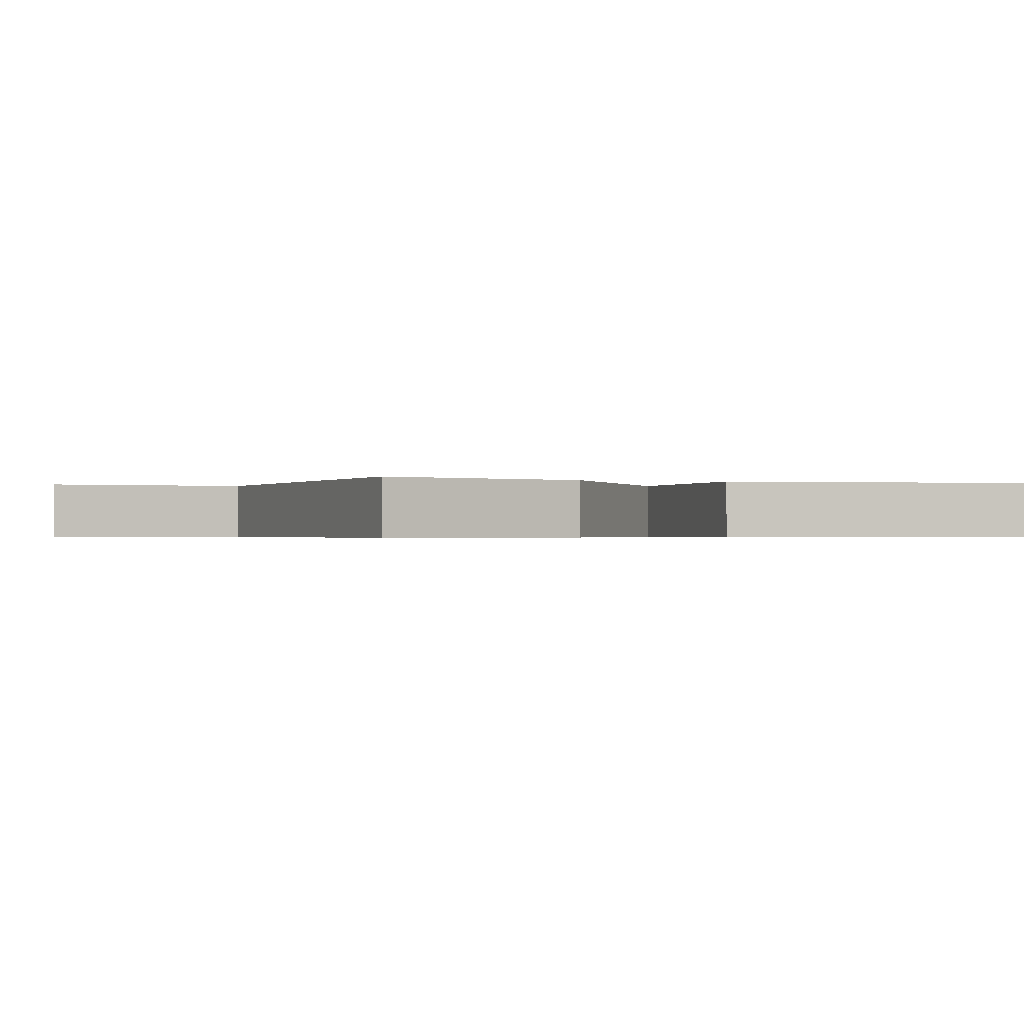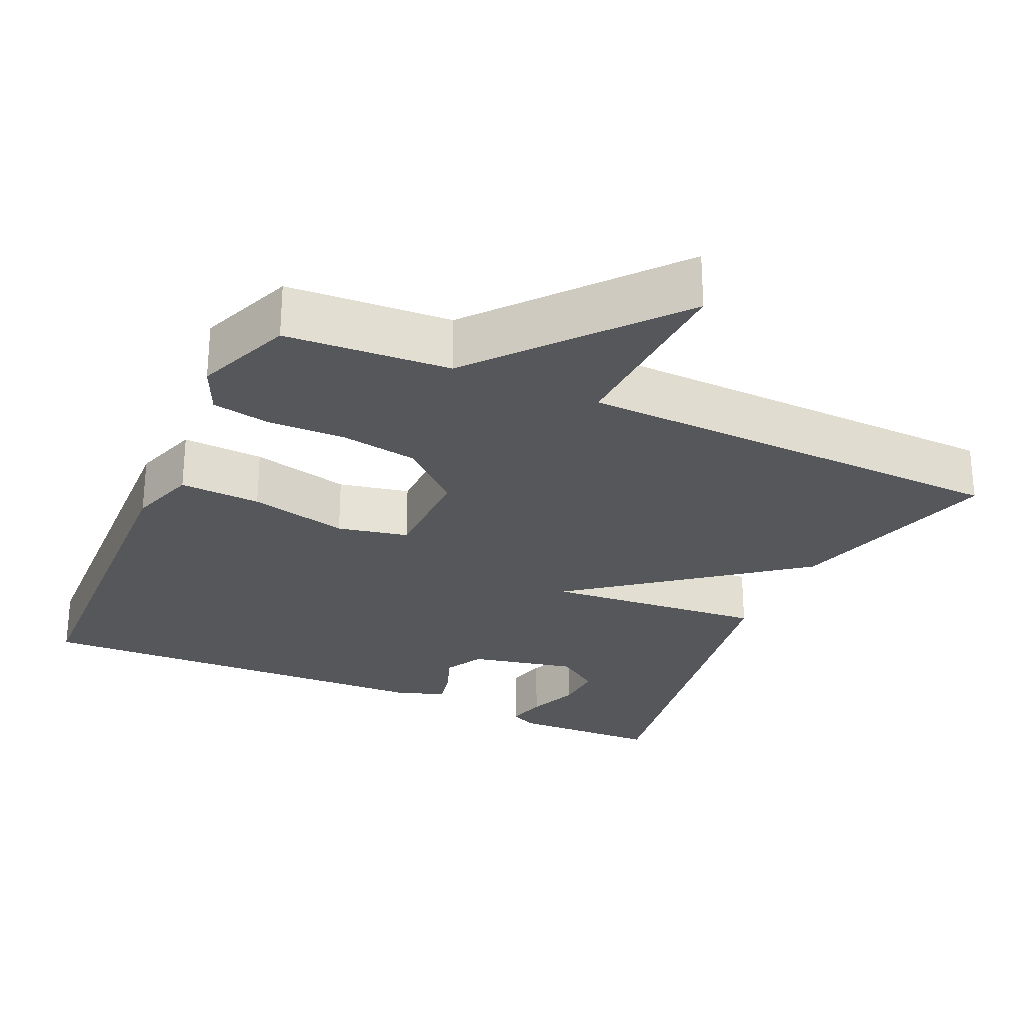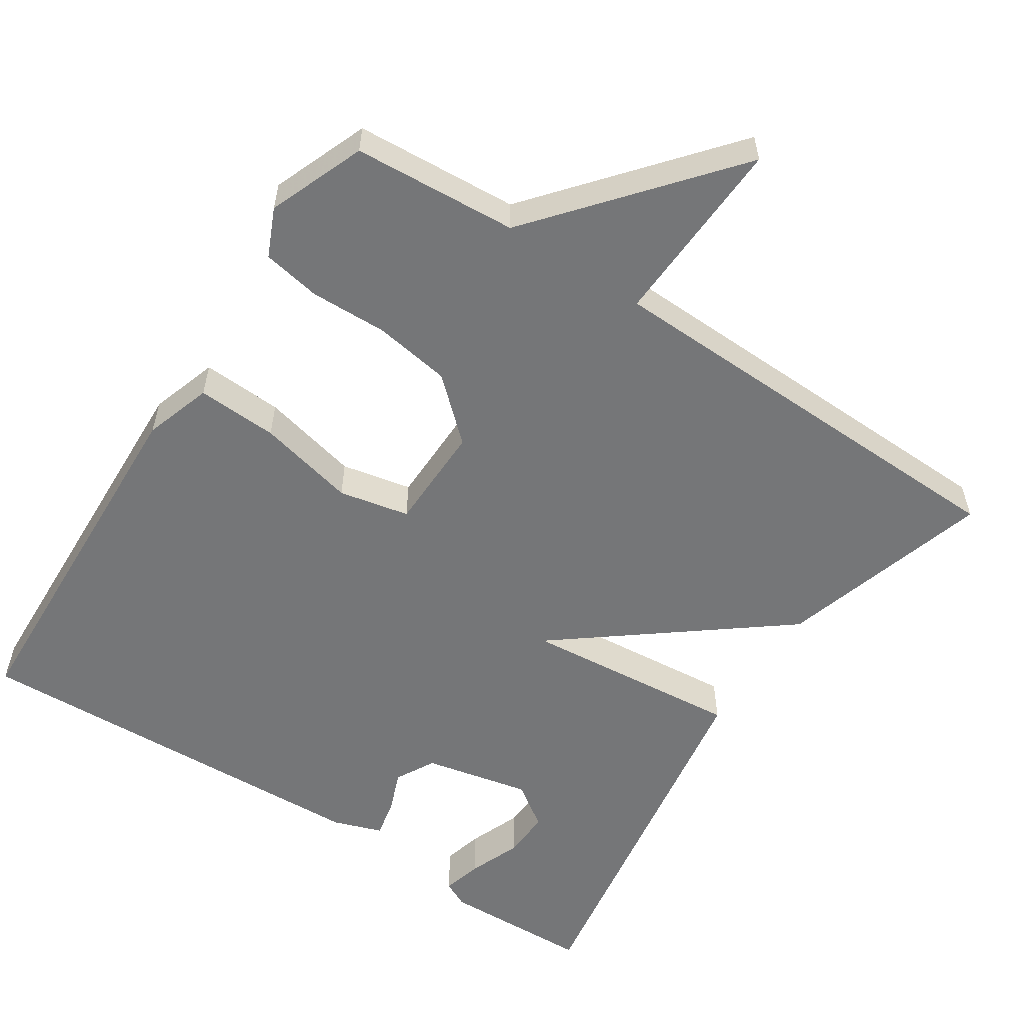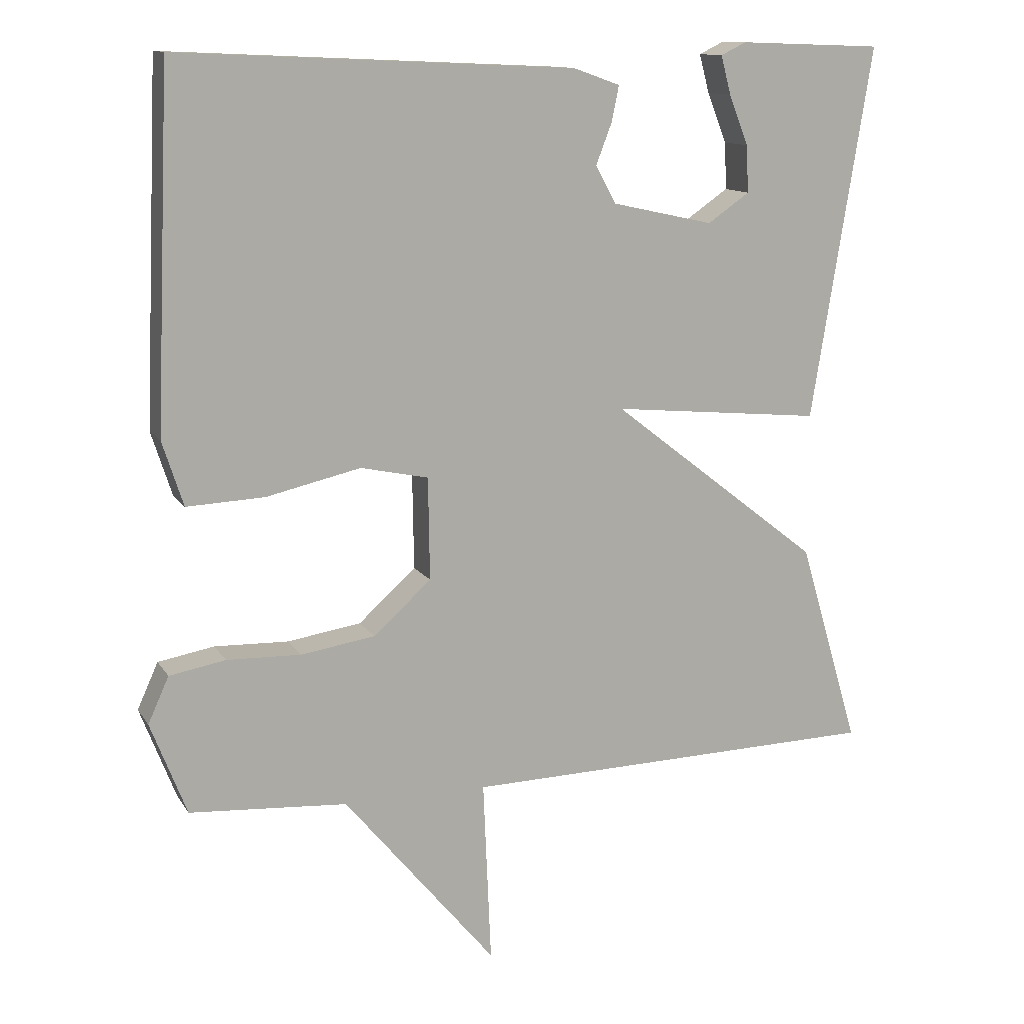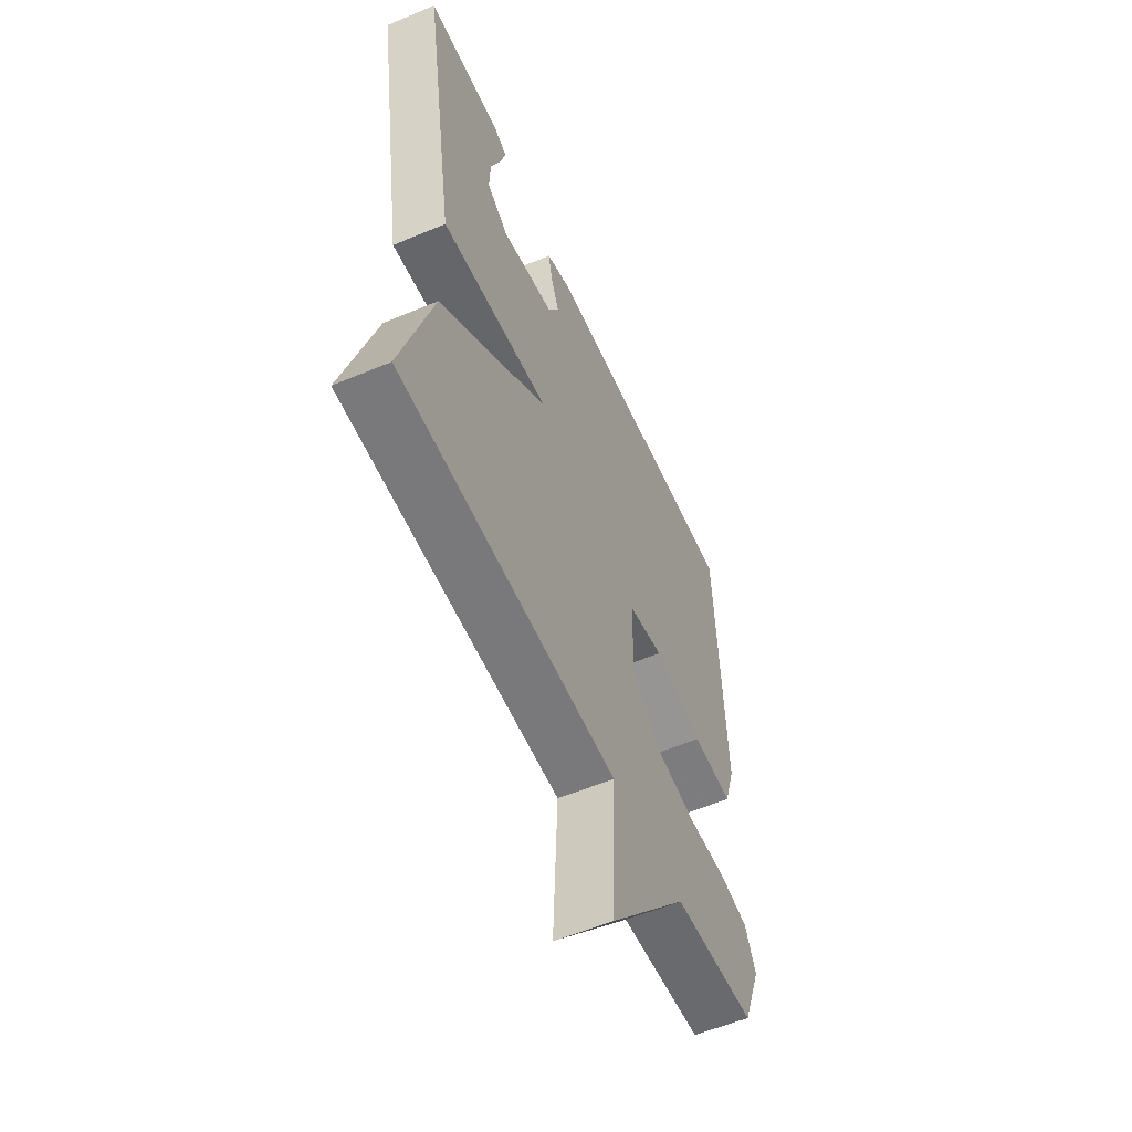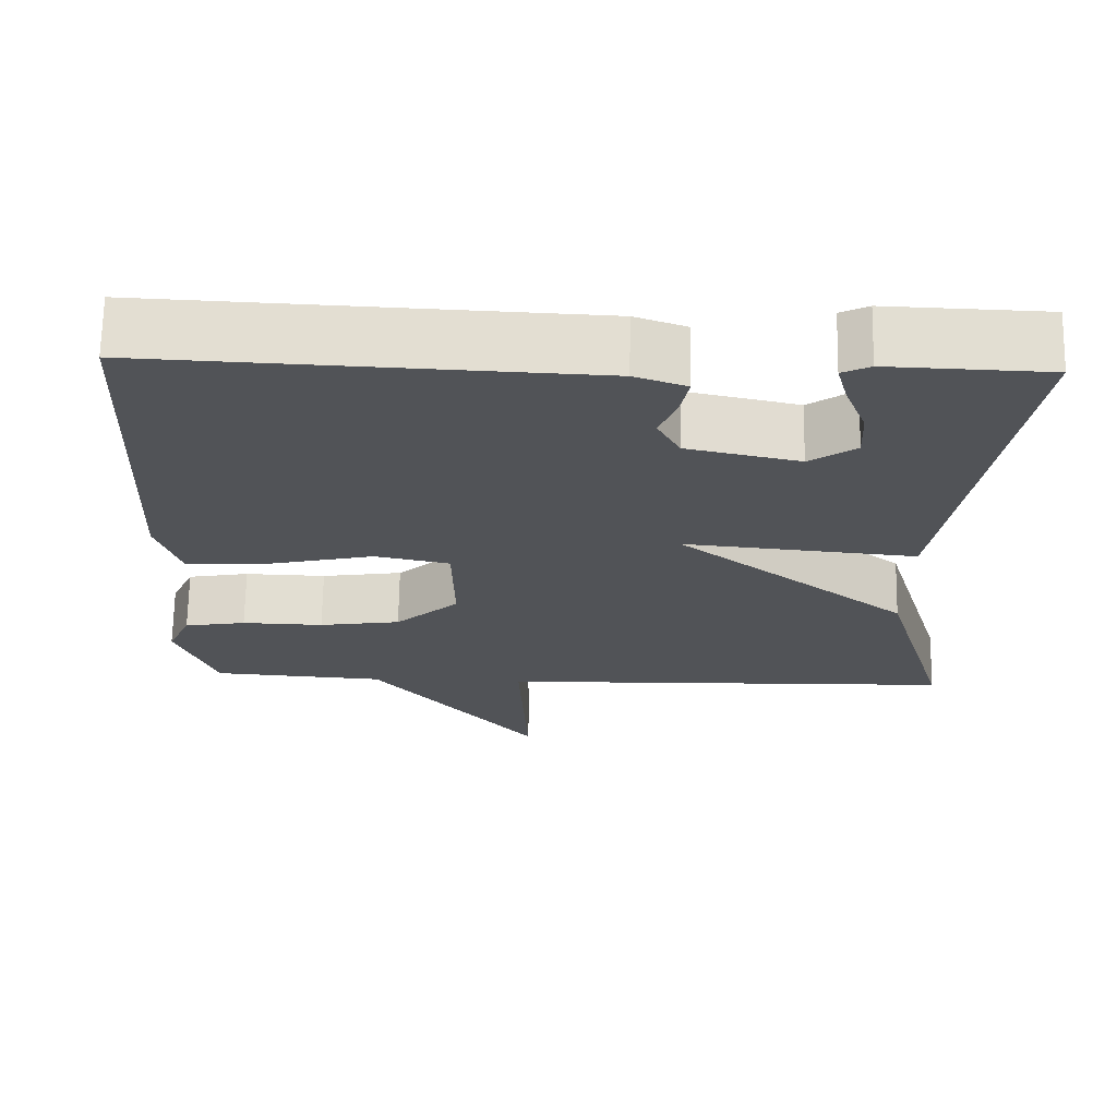
<metadata>
{"format":"obj","ext":"obj","renderer":"f3d","projection":"perspective","resolution":1024,"background":"white","views":[{"elev":-0.5,"azim":-111.7,"up":"+Y"},{"elev":-27.1,"azim":155.4,"up":"+Y"},{"elev":-56.8,"azim":146.6,"up":"+Y"},{"elev":12.5,"azim":159.7,"up":"+Z"},{"elev":-56.6,"azim":-66.3,"up":"+Z"},{"elev":68.3,"azim":-179.0,"up":"+Z"}]}
</metadata>
<code>
v -0.5 0.07 0.5
v -0.301 0.07 0.507
v -0.266 0.07 0.49
v -0.28 0.07 0.437
v -0.307 0.07 0.368
v -0.31 0.07 0.303
v -0.252 0.07 0.263
v -0.111 0.07 0.294
v -0.083 0.07 0.346
v -0.105 0.07 0.403
v -0.115 0.07 0.452
v -0.05 0.07 0.475
v 0.5 0.07 0.5
v 0.521 0.07 0.009
v 0.492 0.07 -0.081
v 0.384 0.07 -0.076
v 0.253 0.07 -0.046
v 0.159 0.07 -0.066
v 0.157 0.07 -0.208
v 0.237 0.07 -0.28
v 0.34 0.07 -0.296
v 0.443 0.07 -0.293
v 0.521 0.07 -0.307
v 0.55 0.07 -0.371
v 0.5 0.07 -0.5
v 0.281 0.07 -0.515
v 0.07 0.07 -0.769
v 0.081 0.07 -0.515
v -0.5 0.07 -0.5
v -0.416 0.07 -0.217
v -0.124 0.07 0.011
v -0.416 0.07 -0.017
v -0.5 0 0.5
v -0.301 0 0.507
v -0.266 0 0.49
v -0.28 0 0.437
v -0.307 0 0.368
v -0.31 0 0.303
v -0.252 0 0.263
v -0.111 0 0.294
v -0.083 0 0.346
v -0.105 0 0.403
v -0.115 0 0.452
v -0.05 0 0.475
v 0.5 0 0.5
v 0.521 0 0.009
v 0.492 0 -0.081
v 0.384 0 -0.076
v 0.253 0 -0.046
v 0.159 0 -0.066
v 0.157 0 -0.208
v 0.237 0 -0.28
v 0.34 0 -0.296
v 0.443 0 -0.293
v 0.521 0 -0.307
v 0.55 0 -0.371
v 0.5 0 -0.5
v 0.281 0 -0.515
v 0.07 0 -0.769
v 0.081 0 -0.515
v -0.5 0 -0.5
v -0.416 0 -0.217
v -0.124 0 0.011
v -0.416 0 -0.017
f 31 32 1
f 28 29 30 31
f 26 27 28
f 25 26 28
f 24 25 28
f 23 24 28
f 22 23 28
f 21 22 28
f 20 21 28
f 19 20 28 31
f 18 19 31
f 17 18 31
f 15 16 17
f 14 15 17
f 13 14 17
f 12 13 17
f 11 12 17
f 10 11 17
f 9 10 17
f 8 9 17 31
f 7 8 31
f 6 7 31
f 3 4 5
f 2 3 5
f 1 2 5
f 1 5 6
f 1 6 31
f 33 64 63
f 63 62 61 60
f 60 59 58
f 60 58 57
f 60 57 56
f 60 56 55
f 60 55 54
f 60 54 53
f 60 53 52
f 63 60 52 51
f 63 51 50
f 63 50 49
f 49 48 47
f 49 47 46
f 49 46 45
f 49 45 44
f 49 44 43
f 49 43 42
f 49 42 41
f 63 49 41 40
f 63 40 39
f 63 39 38
f 37 36 35
f 37 35 34
f 37 34 33
f 38 37 33
f 63 38 33
f 1 33 34 2
f 2 34 35 3
f 3 35 36 4
f 4 36 37 5
f 5 37 38 6
f 6 38 39 7
f 7 39 40 8
f 8 40 41 9
f 9 41 42 10
f 10 42 43 11
f 11 43 44 12
f 12 44 45 13
f 13 45 46 14
f 14 46 47 15
f 15 47 48 16
f 16 48 49 17
f 17 49 50 18
f 18 50 51 19
f 19 51 52 20
f 20 52 53 21
f 21 53 54 22
f 22 54 55 23
f 23 55 56 24
f 24 56 57 25
f 25 57 58 26
f 26 58 59 27
f 27 59 60 28
f 28 60 61 29
f 29 61 62 30
f 30 62 63 31
f 31 63 64 32
f 32 64 33 1

</code>
